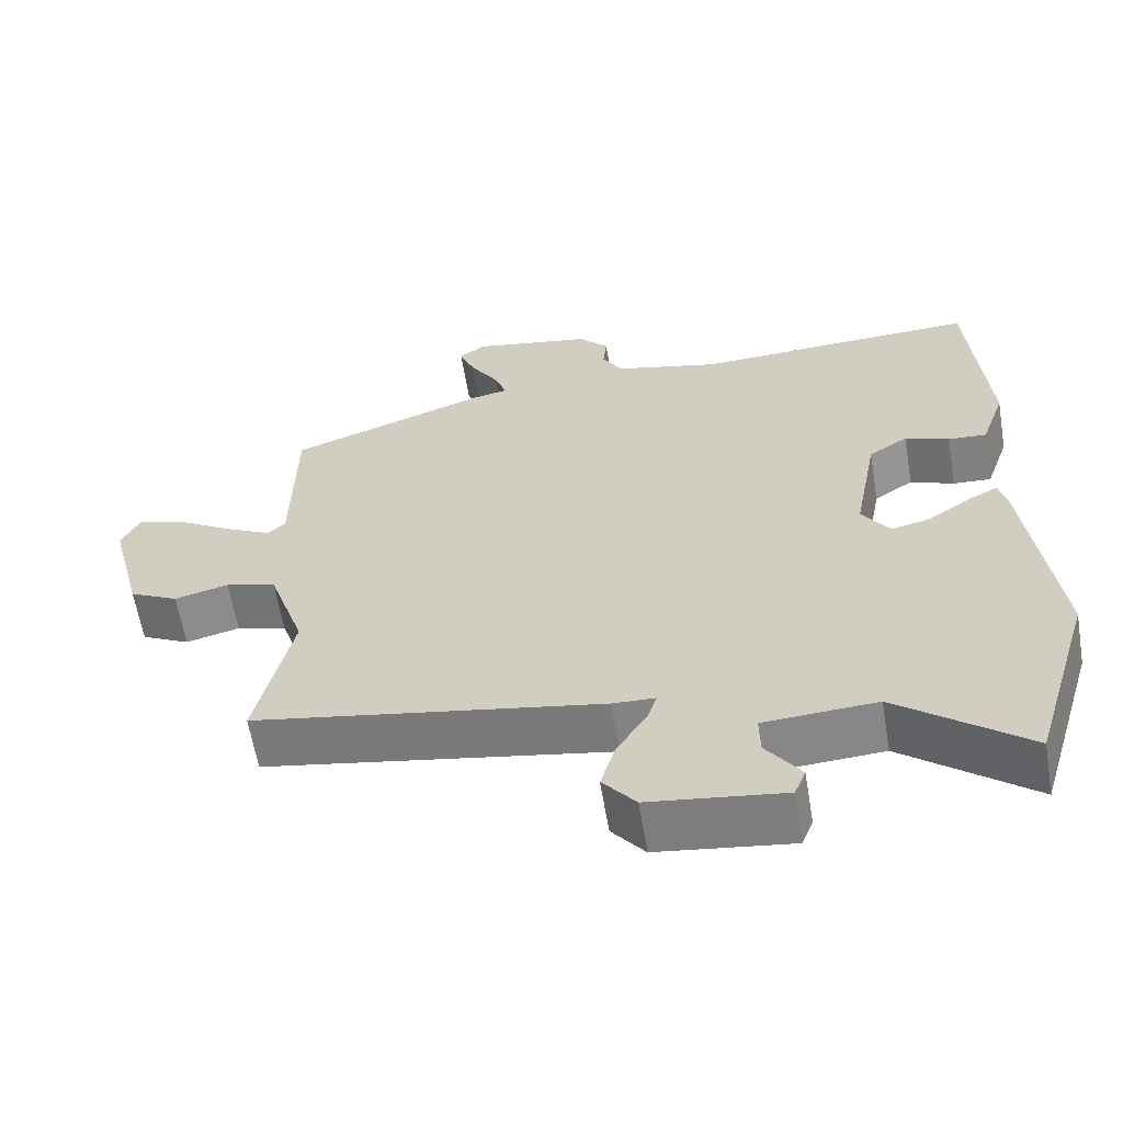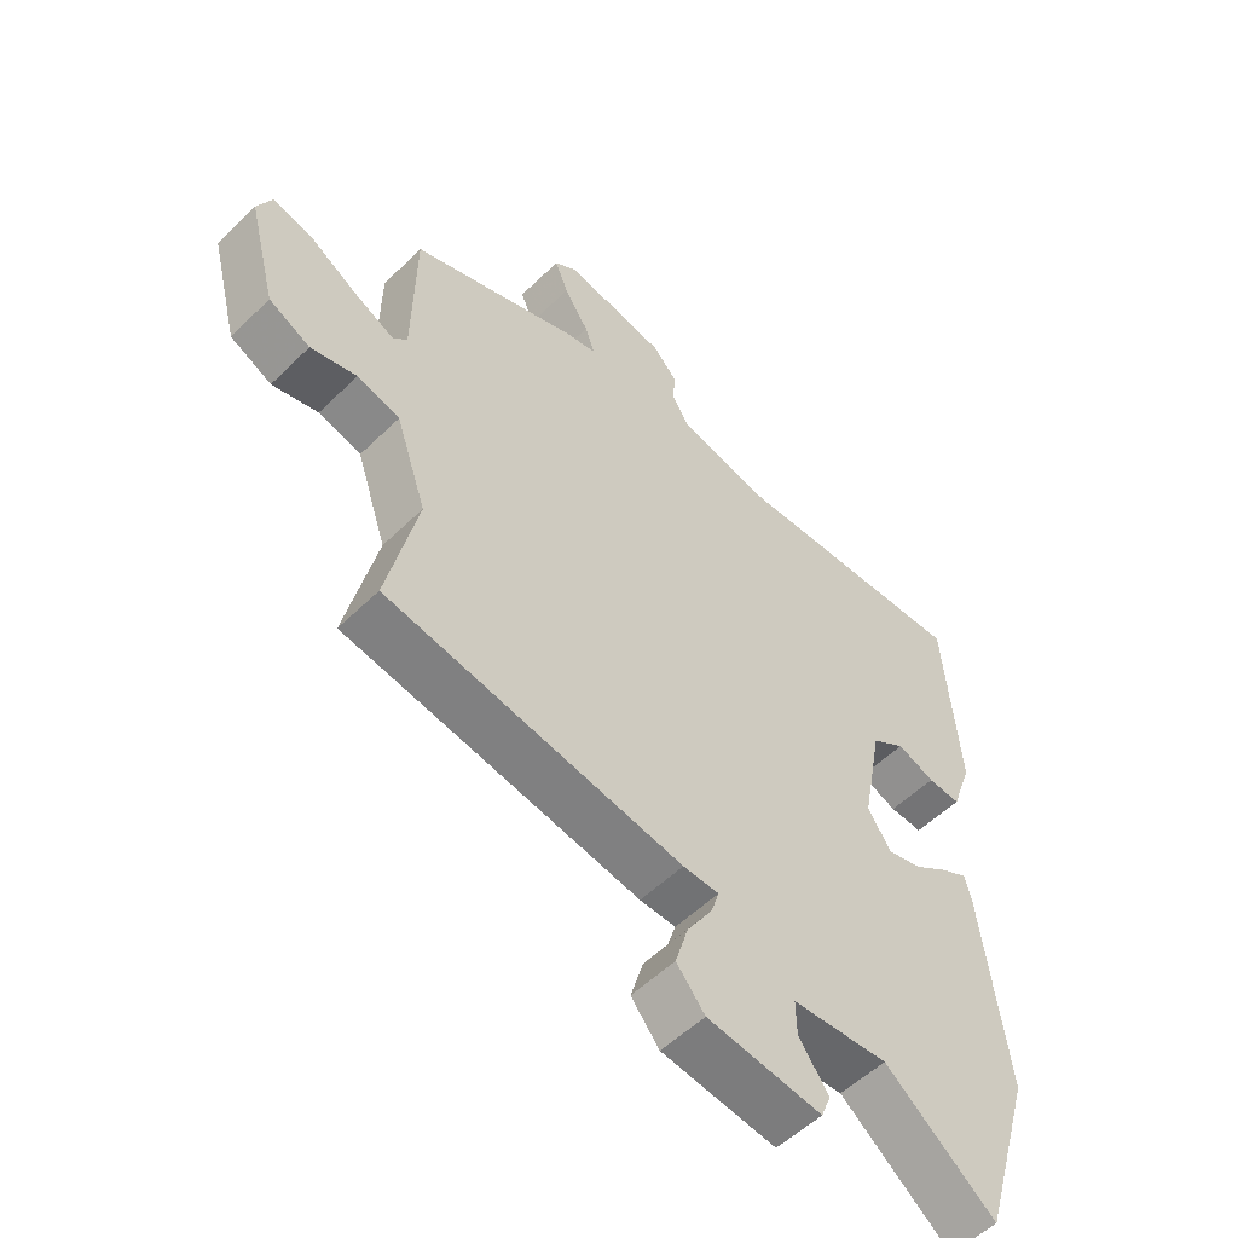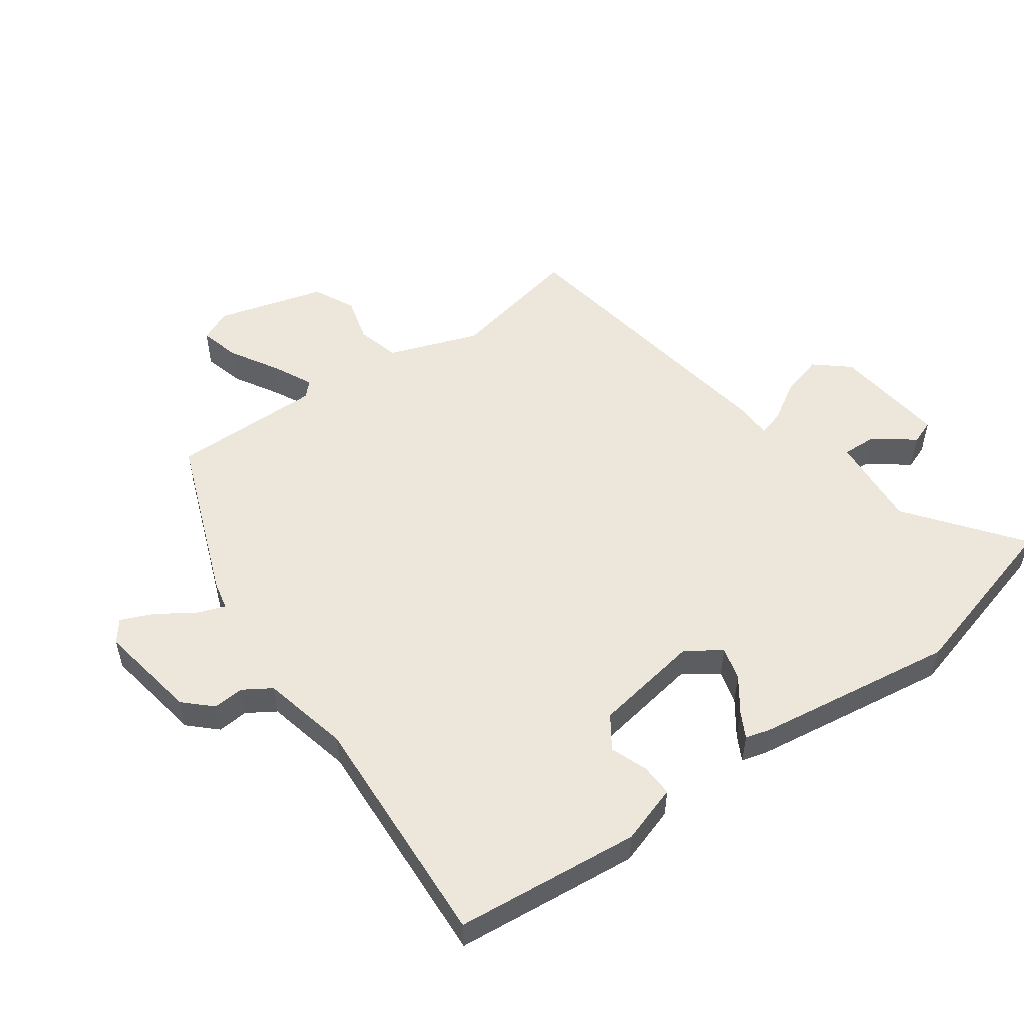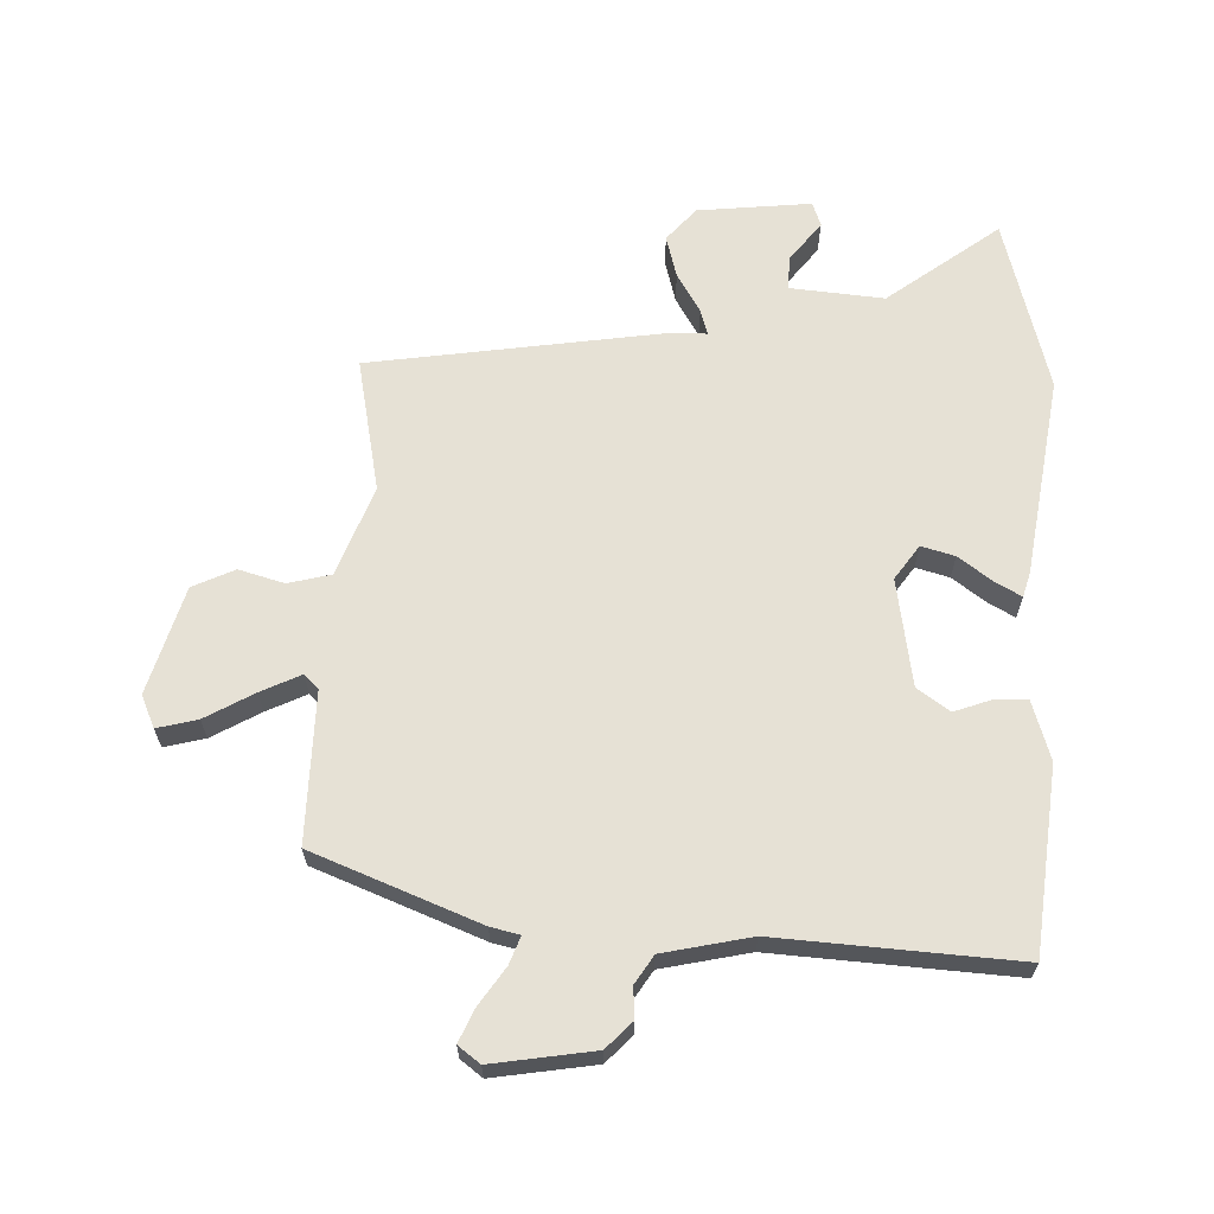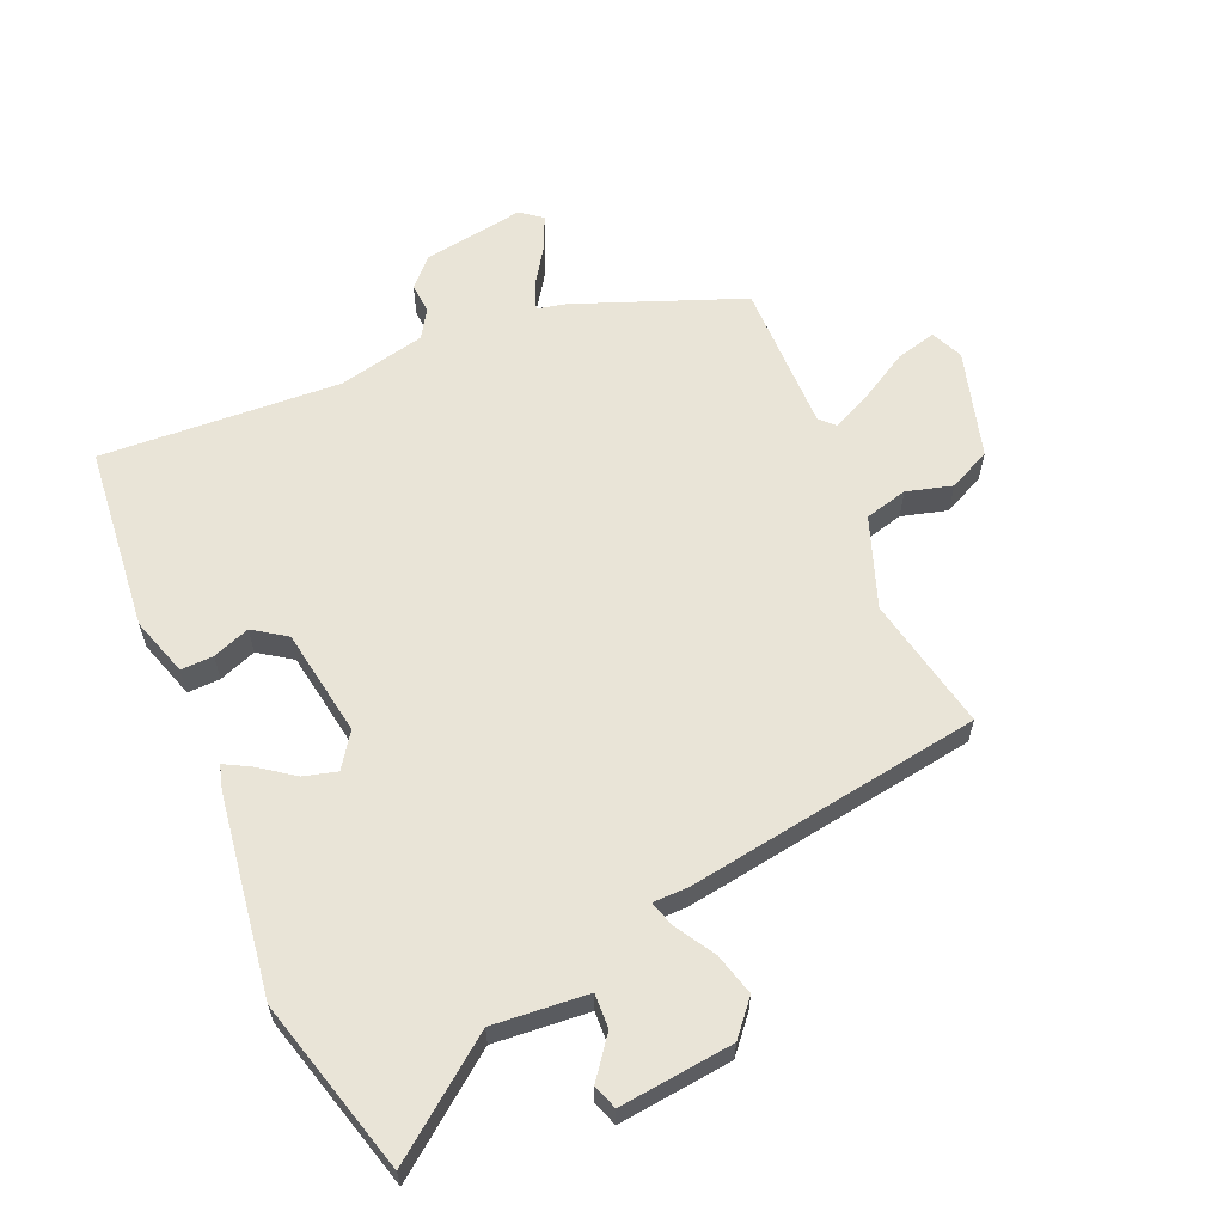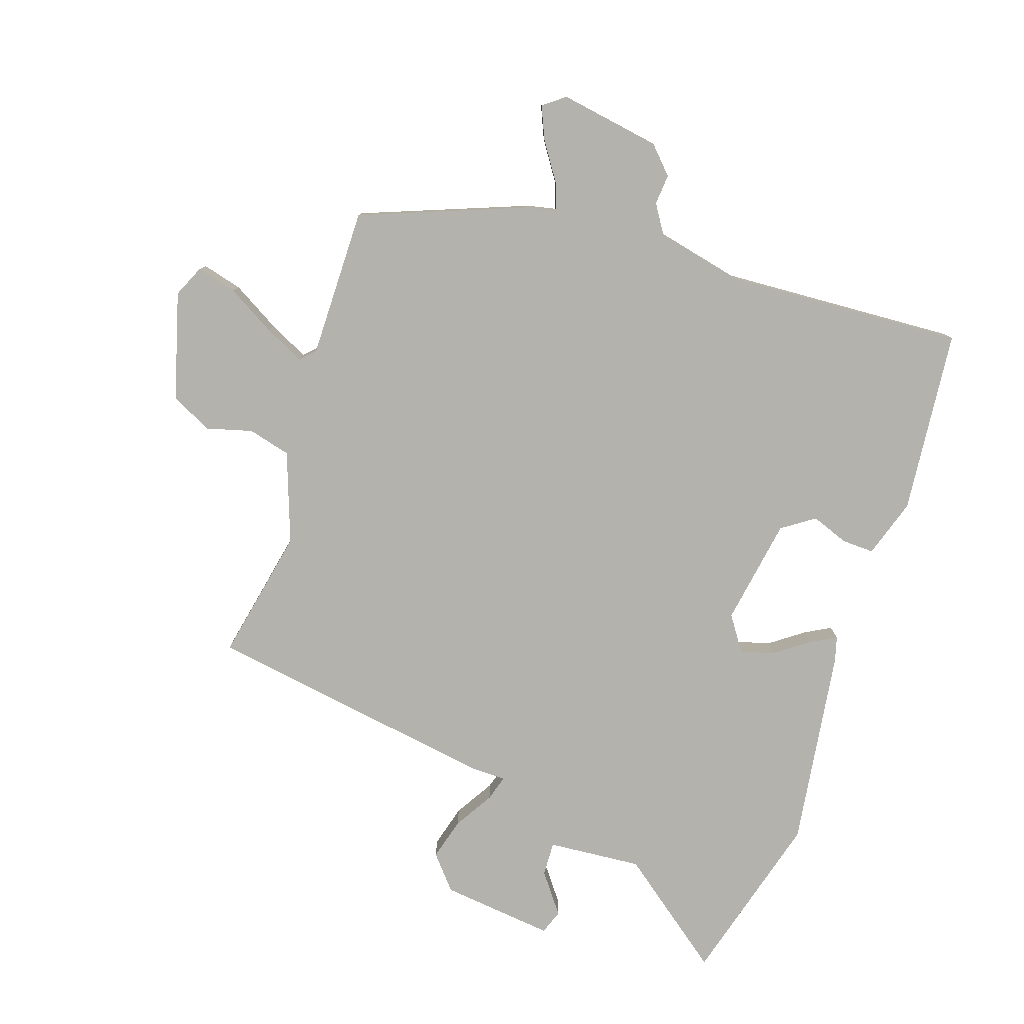
<metadata>
{"format":"obj","ext":"obj","renderer":"f3d","projection":"perspective","resolution":1024,"background":"white","views":[{"elev":-61.5,"azim":9.5,"up":"+Z"},{"elev":-54.2,"azim":-44.0,"up":"+Z"},{"elev":52.8,"azim":55.7,"up":"+Y"},{"elev":64.6,"azim":3.7,"up":"+Y"},{"elev":61.2,"azim":158.1,"up":"+Y"},{"elev":-79.6,"azim":-17.2,"up":"+Y"}]}
</metadata>
<code>
v -0.509 0.07 -0.375
v -0.461 0.07 -0.165
v -0.509 0.07 -0.022
v -0.576 0.07 -0.003
v -0.648 0.07 -0.021
v -0.713 0.07 0.012
v -0.757 0.07 0.183
v -0.733 0.07 0.233
v -0.67 0.07 0.215
v -0.595 0.07 0.169
v -0.533 0.07 0.137
v -0.51 0.07 0.159
v -0.506 0.07 0.396
v -0.242 0.07 0.491
v -0.196 0.07 0.5
v -0.211 0.07 0.544
v -0.249 0.07 0.604
v -0.27 0.07 0.656
v -0.235 0.07 0.681
v -0.076 0.07 0.651
v -0.037 0.07 0.608
v -0.042 0.07 0.56
v -0.015 0.07 0.515
v 0.122 0.07 0.481
v 0.499 0.07 0.494
v 0.521 0.07 0.202
v 0.489 0.07 0.11
v 0.438 0.07 0.113
v 0.38 0.07 0.136
v 0.328 0.07 0.102
v 0.296 0.07 -0.067
v 0.332 0.07 -0.122
v 0.385 0.07 -0.109
v 0.44 0.07 -0.071
v 0.481 0.07 -0.05
v 0.491 0.07 -0.09
v 0.529 0.07 -0.405
v 0.447 0.07 -0.677
v 0.276 0.07 -0.54
v 0.127 0.07 -0.549
v 0.128 0.07 -0.603
v 0.174 0.07 -0.667
v 0.159 0.07 -0.705
v -0.019 0.07 -0.681
v -0.063 0.07 -0.627
v -0.043 0.07 -0.561
v -0.004 0.07 -0.5
v 0.009 0.07 -0.46
v -0.047 0.07 -0.458
v -0.509 0 -0.375
v -0.461 0 -0.165
v -0.509 0 -0.022
v -0.576 0 -0.003
v -0.648 0 -0.021
v -0.713 0 0.012
v -0.757 0 0.183
v -0.733 0 0.233
v -0.67 0 0.215
v -0.595 0 0.169
v -0.533 0 0.137
v -0.51 0 0.159
v -0.506 0 0.396
v -0.242 0 0.491
v -0.196 0 0.5
v -0.211 0 0.544
v -0.249 0 0.604
v -0.27 0 0.656
v -0.235 0 0.681
v -0.076 0 0.651
v -0.037 0 0.608
v -0.042 0 0.56
v -0.015 0 0.515
v 0.122 0 0.481
v 0.499 0 0.494
v 0.521 0 0.202
v 0.489 0 0.11
v 0.438 0 0.113
v 0.38 0 0.136
v 0.328 0 0.102
v 0.296 0 -0.067
v 0.332 0 -0.122
v 0.385 0 -0.109
v 0.44 0 -0.071
v 0.481 0 -0.05
v 0.491 0 -0.09
v 0.529 0 -0.405
v 0.447 0 -0.677
v 0.276 0 -0.54
v 0.127 0 -0.549
v 0.128 0 -0.603
v 0.174 0 -0.667
v 0.159 0 -0.705
v -0.019 0 -0.681
v -0.063 0 -0.627
v -0.043 0 -0.561
v -0.004 0 -0.5
v 0.009 0 -0.46
v -0.047 0 -0.458
f 48 49 1 2
f 44 45 46 47
f 44 47 48
f 41 42 43 44
f 40 41 44 48
f 39 40 48
f 36 37 38 39
f 33 34 35 36
f 32 33 36 39
f 31 32 39 48
f 26 27 28 29
f 24 25 26 29
f 23 24 29 30
f 19 20 21 22
f 19 22 23
f 16 17 18 19
f 15 16 19 23
f 12 13 14 15
f 12 15 23 30
f 7 8 9 10
f 7 10 11
f 4 5 6 7
f 3 4 7 11
f 12 30 31 48
f 11 12 48
f 2 3 11 48
f 51 50 98 97
f 96 95 94 93
f 97 96 93
f 93 92 91 90
f 97 93 90 89
f 97 89 88
f 88 87 86 85
f 85 84 83 82
f 88 85 82 81
f 97 88 81 80
f 78 77 76 75
f 78 75 74 73
f 79 78 73 72
f 71 70 69 68
f 72 71 68
f 68 67 66 65
f 72 68 65 64
f 64 63 62 61
f 79 72 64 61
f 59 58 57 56
f 60 59 56
f 56 55 54 53
f 60 56 53 52
f 97 80 79 61
f 97 61 60
f 97 60 52 51
f 1 50 51 2
f 2 51 52 3
f 3 52 53 4
f 4 53 54 5
f 5 54 55 6
f 6 55 56 7
f 7 56 57 8
f 8 57 58 9
f 9 58 59 10
f 10 59 60 11
f 11 60 61 12
f 12 61 62 13
f 13 62 63 14
f 14 63 64 15
f 15 64 65 16
f 16 65 66 17
f 17 66 67 18
f 18 67 68 19
f 19 68 69 20
f 20 69 70 21
f 21 70 71 22
f 22 71 72 23
f 23 72 73 24
f 24 73 74 25
f 25 74 75 26
f 26 75 76 27
f 27 76 77 28
f 28 77 78 29
f 29 78 79 30
f 30 79 80 31
f 31 80 81 32
f 32 81 82 33
f 33 82 83 34
f 34 83 84 35
f 35 84 85 36
f 36 85 86 37
f 37 86 87 38
f 38 87 88 39
f 39 88 89 40
f 40 89 90 41
f 41 90 91 42
f 42 91 92 43
f 43 92 93 44
f 44 93 94 45
f 45 94 95 46
f 46 95 96 47
f 47 96 97 48
f 48 97 98 49
f 49 98 50 1

</code>
